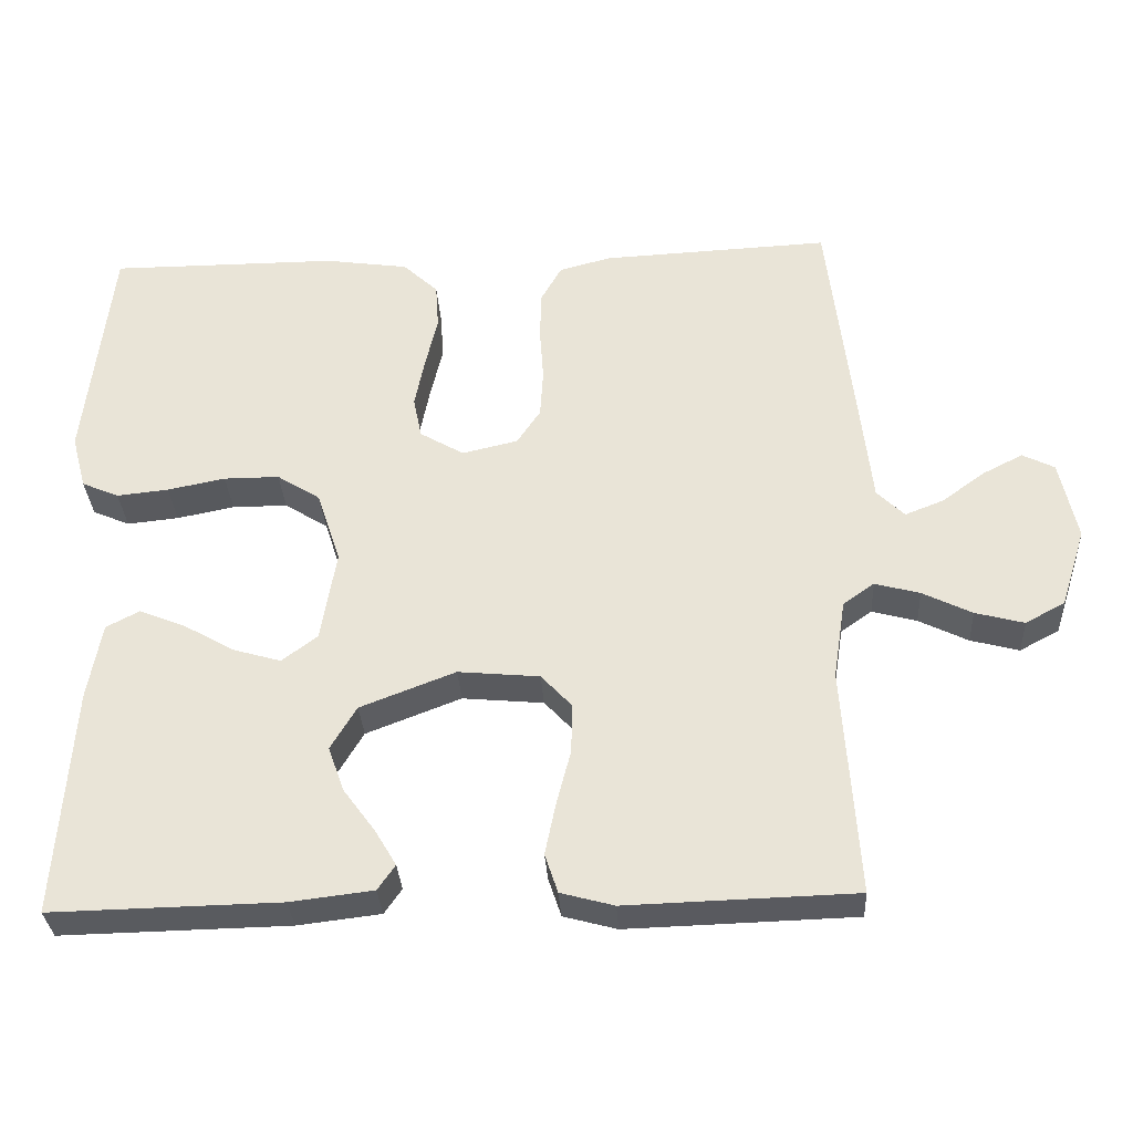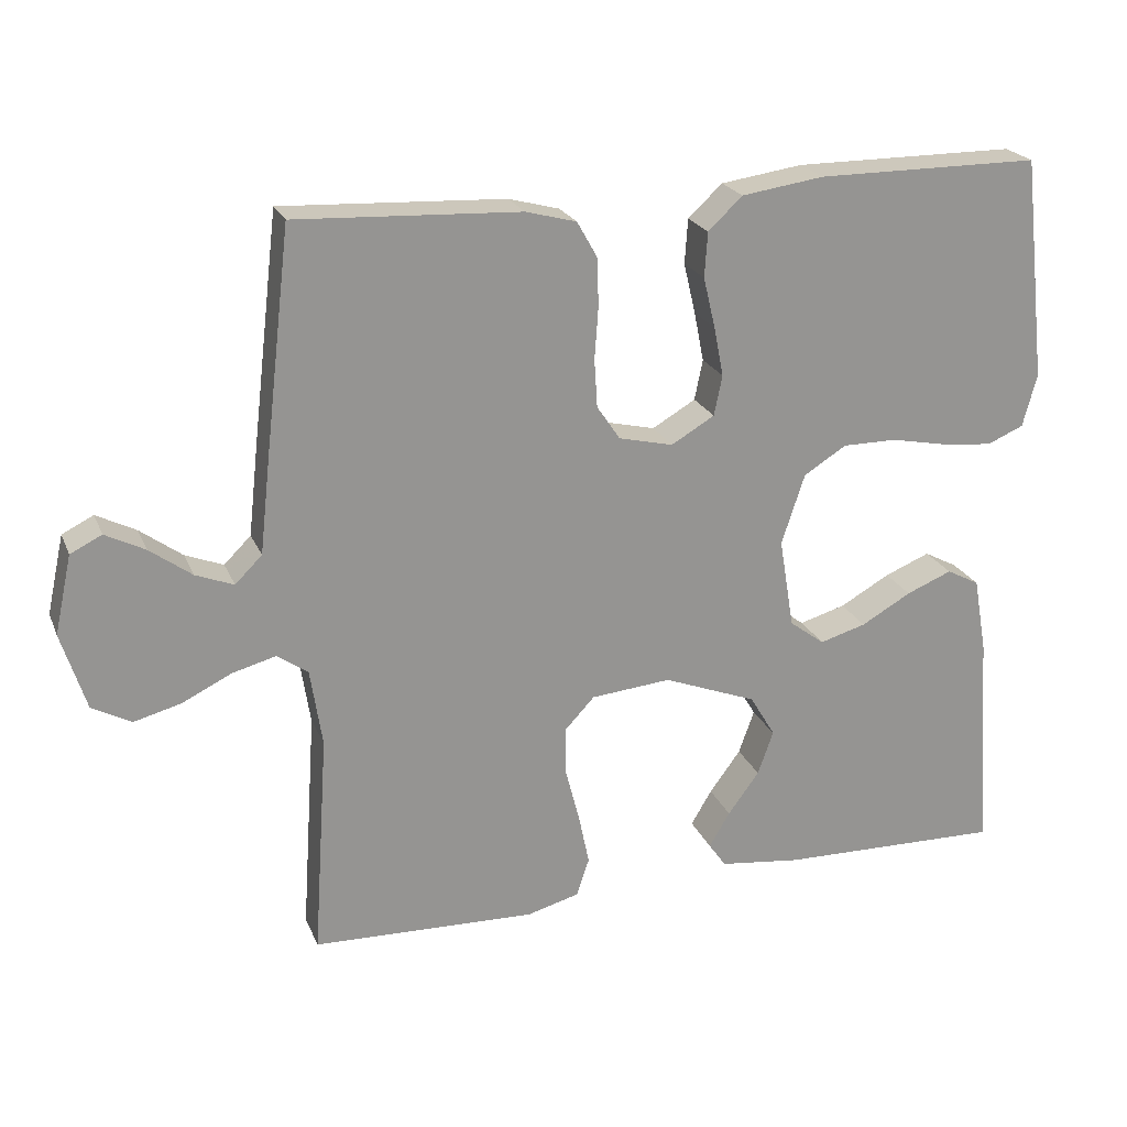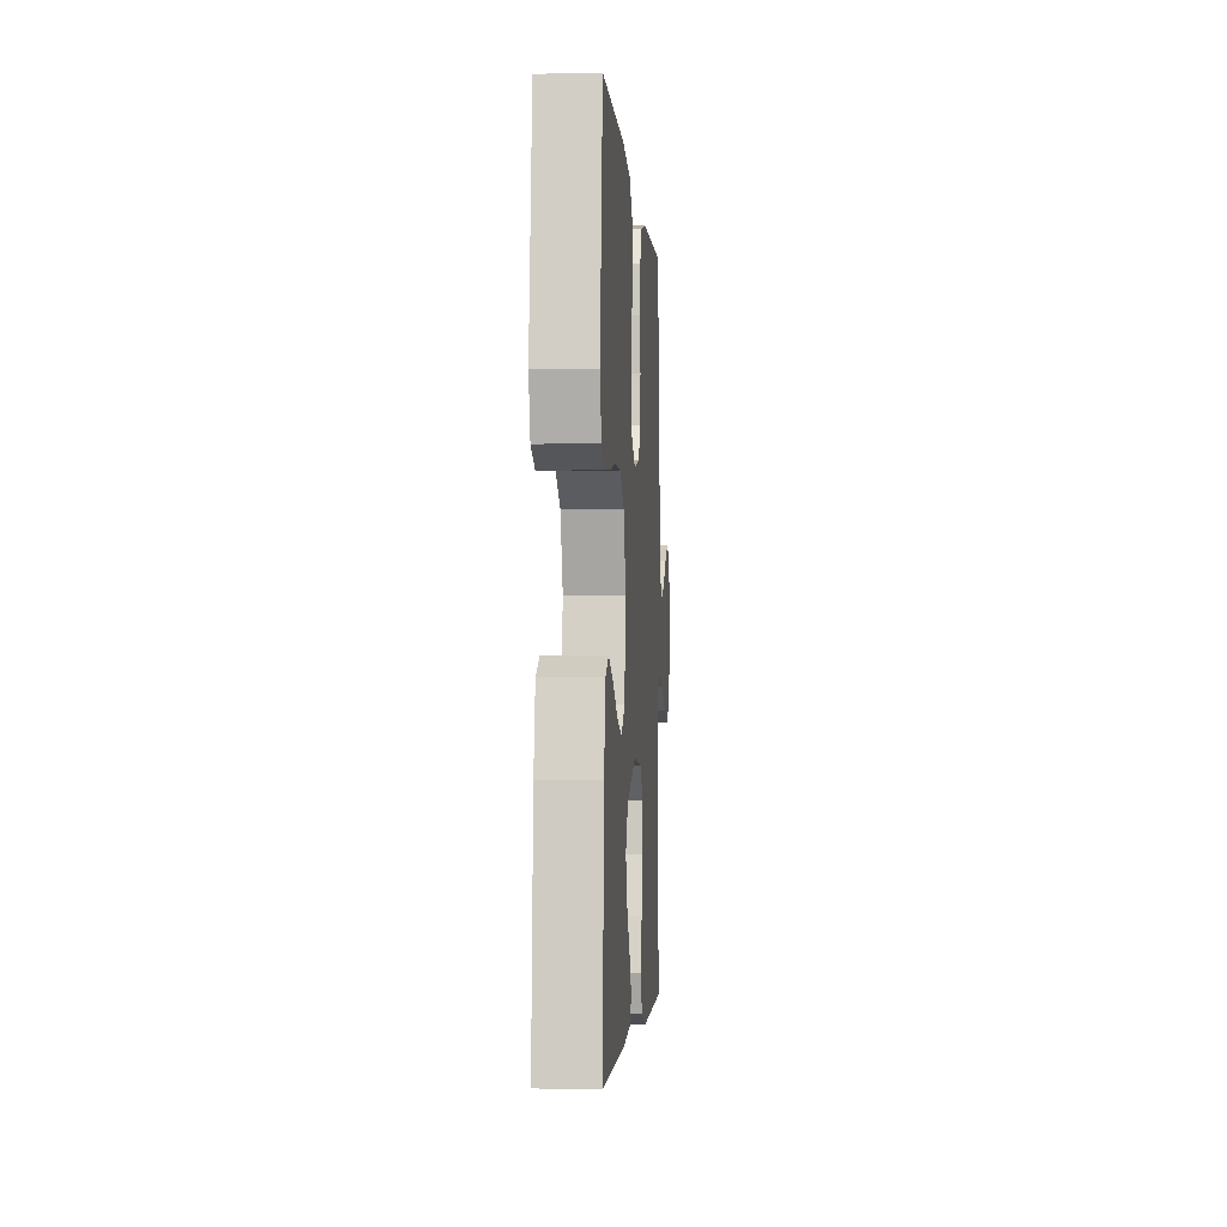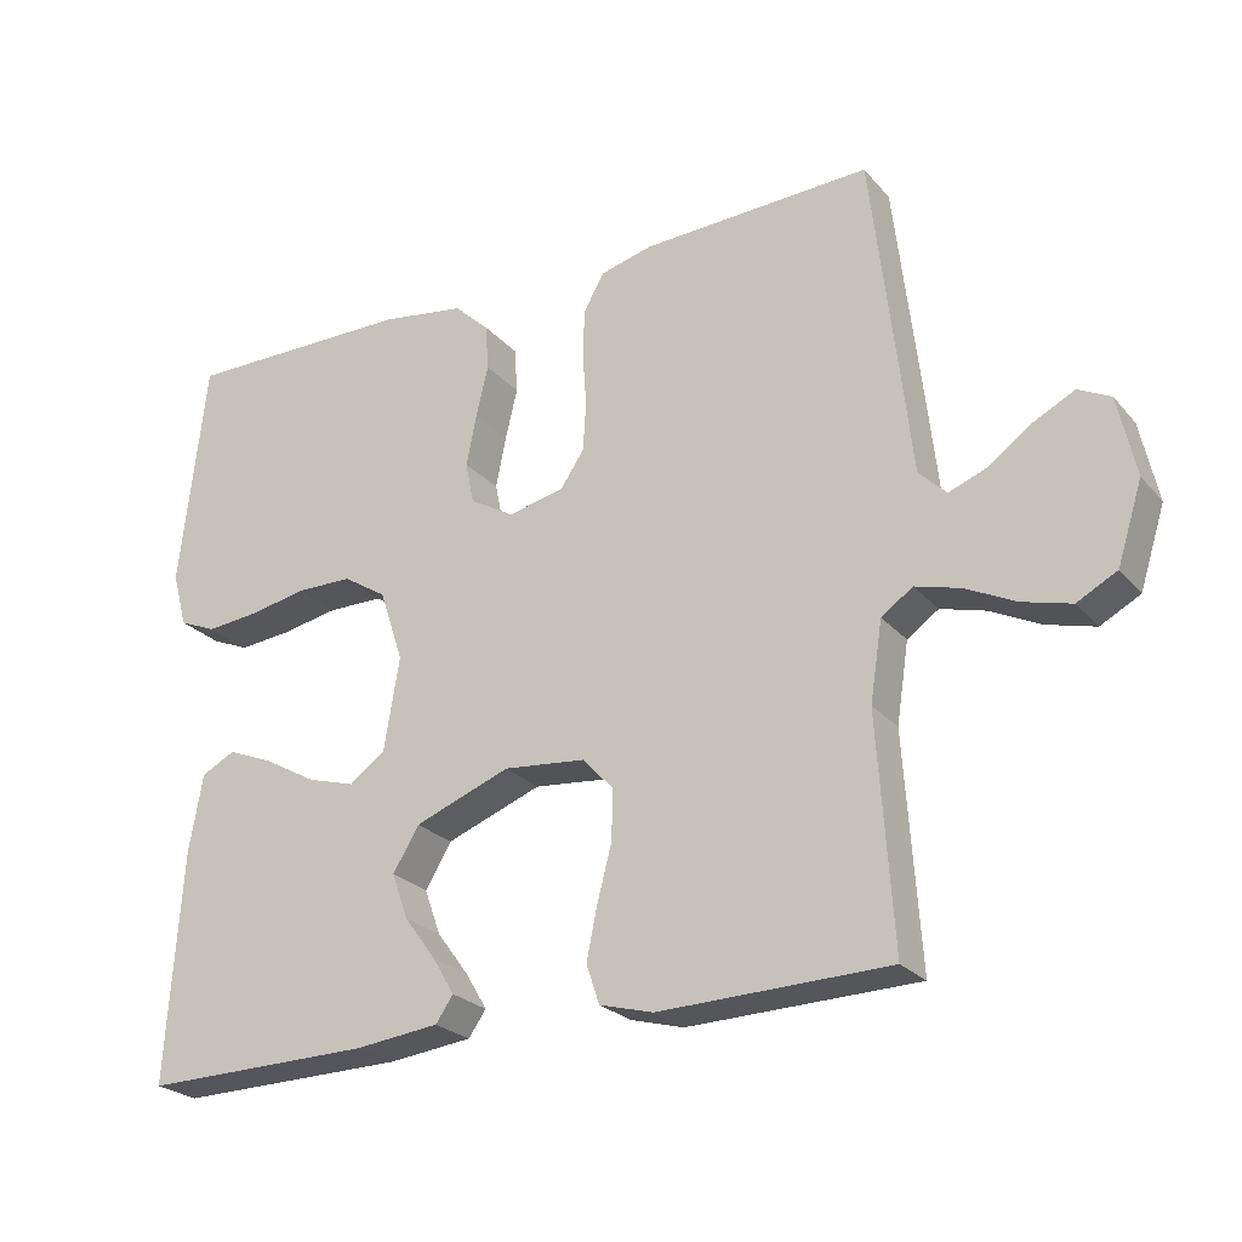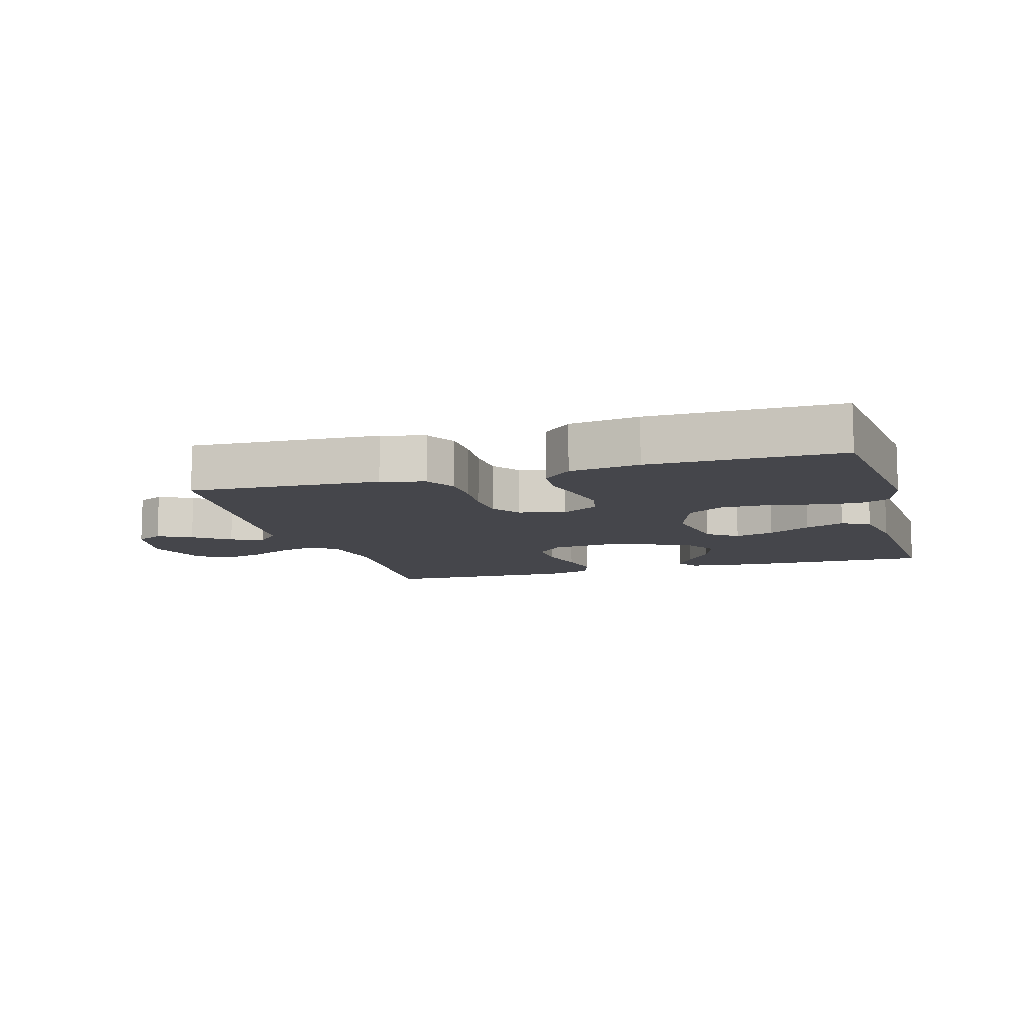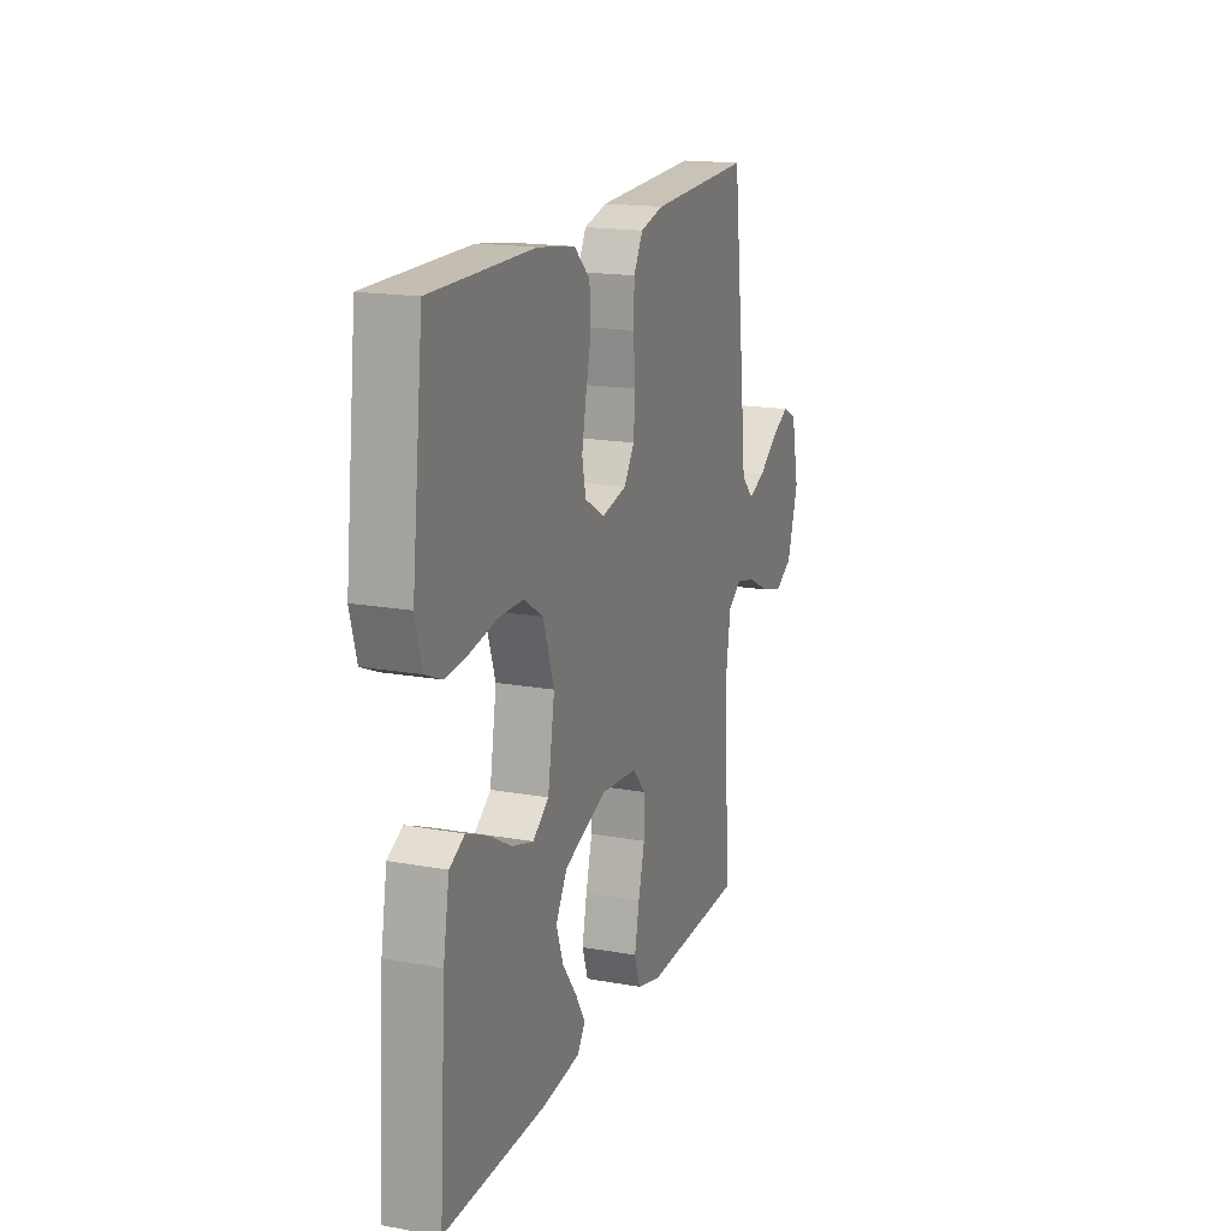
<metadata>
{"format":"obj","ext":"obj","renderer":"f3d","projection":"perspective","resolution":1024,"background":"white","views":[{"elev":-32.0,"azim":-176.7,"up":"+Z"},{"elev":22.2,"azim":-18.5,"up":"+Z"},{"elev":-2.9,"azim":94.1,"up":"+Z"},{"elev":-24.4,"azim":-149.7,"up":"+Z"},{"elev":-10.1,"azim":16.3,"up":"+Y"},{"elev":17.2,"azim":109.8,"up":"+Z"}]}
</metadata>
<code>
v -0.5 0.07 -0.5
v -0.48 0.07 -0.2
v -0.496 0.07 -0.096
v -0.537 0.07 -0.067
v -0.596 0.07 -0.083
v -0.661 0.07 -0.115
v -0.725 0.07 -0.132
v -0.777 0.07 -0.104
v -0.81 0.07 0
v -0.787 0.07 0.105
v -0.745 0.07 0.126
v -0.692 0.07 0.099
v -0.636 0.07 0.058
v -0.585 0.07 0.038
v -0.549 0.07 0.074
v -0.535 0.07 0.2
v -0.5 0.07 0.5
v -0.2 0.07 0.486
v -0.132 0.07 0.468
v -0.105 0.07 0.42
v -0.103 0.07 0.356
v -0.108 0.07 0.286
v -0.104 0.07 0.222
v -0.073 0.07 0.176
v 0 0.07 0.159
v 0.058 0.07 0.193
v 0.069 0.07 0.247
v 0.056 0.07 0.313
v 0.04 0.07 0.381
v 0.044 0.07 0.441
v 0.09 0.07 0.484
v 0.2 0.07 0.5
v 0.5 0.07 0.5
v 0.534 0.07 0.2
v 0.515 0.07 0.129
v 0.466 0.07 0.108
v 0.398 0.07 0.115
v 0.322 0.07 0.13
v 0.249 0.07 0.13
v 0.192 0.07 0.094
v 0.161 0.07 0
v 0.181 0.07 -0.121
v 0.228 0.07 -0.156
v 0.29 0.07 -0.138
v 0.357 0.07 -0.1
v 0.418 0.07 -0.075
v 0.462 0.07 -0.098
v 0.48 0.07 -0.2
v 0.5 0.07 -0.5
v 0.2 0.07 -0.494
v 0.091 0.07 -0.481
v 0.068 0.07 -0.448
v 0.096 0.07 -0.401
v 0.138 0.07 -0.344
v 0.159 0.07 -0.285
v 0.125 0.07 -0.228
v 0 0.07 -0.18
v -0.107 0.07 -0.19
v -0.147 0.07 -0.233
v -0.146 0.07 -0.298
v -0.127 0.07 -0.371
v -0.113 0.07 -0.439
v -0.13 0.07 -0.49
v -0.2 0.07 -0.509
v -0.5 0 -0.5
v -0.48 0 -0.2
v -0.496 0 -0.096
v -0.537 0 -0.067
v -0.596 0 -0.083
v -0.661 0 -0.115
v -0.725 0 -0.132
v -0.777 0 -0.104
v -0.81 0 0
v -0.787 0 0.105
v -0.745 0 0.126
v -0.692 0 0.099
v -0.636 0 0.058
v -0.585 0 0.038
v -0.549 0 0.074
v -0.535 0 0.2
v -0.5 0 0.5
v -0.2 0 0.486
v -0.132 0 0.468
v -0.105 0 0.42
v -0.103 0 0.356
v -0.108 0 0.286
v -0.104 0 0.222
v -0.073 0 0.176
v 0 0 0.159
v 0.058 0 0.193
v 0.069 0 0.247
v 0.056 0 0.313
v 0.04 0 0.381
v 0.044 0 0.441
v 0.09 0 0.484
v 0.2 0 0.5
v 0.5 0 0.5
v 0.534 0 0.2
v 0.515 0 0.129
v 0.466 0 0.108
v 0.398 0 0.115
v 0.322 0 0.13
v 0.249 0 0.13
v 0.192 0 0.094
v 0.161 0 0
v 0.181 0 -0.121
v 0.228 0 -0.156
v 0.29 0 -0.138
v 0.357 0 -0.1
v 0.418 0 -0.075
v 0.462 0 -0.098
v 0.48 0 -0.2
v 0.5 0 -0.5
v 0.2 0 -0.494
v 0.091 0 -0.481
v 0.068 0 -0.448
v 0.096 0 -0.401
v 0.138 0 -0.344
v 0.159 0 -0.285
v 0.125 0 -0.228
v 0 0 -0.18
v -0.107 0 -0.19
v -0.147 0 -0.233
v -0.146 0 -0.298
v -0.127 0 -0.371
v -0.113 0 -0.439
v -0.13 0 -0.49
v -0.2 0 -0.509
f 63 64 1 2
f 60 61 62 63
f 60 63 2 3
f 59 60 3 4
f 58 59 4
f 57 58 4
f 51 52 53 54
f 51 54 55
f 50 51 55
f 49 50 55
f 48 49 55 56
f 44 45 46 47
f 43 44 47 48
f 35 36 37 38
f 33 34 35 38
f 33 38 39
f 32 33 39 40
f 28 29 30 31
f 27 28 31 32
f 26 27 32 40
f 19 20 21 22
f 19 22 23
f 18 19 23
f 15 16 17 18
f 15 18 23
f 14 15 23 24
f 10 11 12 13
f 10 13 14
f 9 10 14
f 8 9 14
f 5 6 7 8
f 4 5 8 14
f 57 4 14 24
f 43 48 56 57
f 42 43 57
f 41 42 57 24
f 25 26 40 41
f 24 25 41
f 66 65 128 127
f 127 126 125 124
f 67 66 127 124
f 68 67 124 123
f 68 123 122
f 68 122 121
f 118 117 116 115
f 119 118 115
f 119 115 114
f 119 114 113
f 120 119 113 112
f 111 110 109 108
f 112 111 108 107
f 102 101 100 99
f 102 99 98 97
f 103 102 97
f 104 103 97 96
f 95 94 93 92
f 96 95 92 91
f 104 96 91 90
f 86 85 84 83
f 87 86 83
f 87 83 82
f 82 81 80 79
f 87 82 79
f 88 87 79 78
f 77 76 75 74
f 78 77 74
f 78 74 73
f 78 73 72
f 72 71 70 69
f 78 72 69 68
f 88 78 68 121
f 121 120 112 107
f 121 107 106
f 88 121 106 105
f 105 104 90 89
f 105 89 88
f 1 65 66 2
f 2 66 67 3
f 3 67 68 4
f 4 68 69 5
f 5 69 70 6
f 6 70 71 7
f 7 71 72 8
f 8 72 73 9
f 9 73 74 10
f 10 74 75 11
f 11 75 76 12
f 12 76 77 13
f 13 77 78 14
f 14 78 79 15
f 15 79 80 16
f 16 80 81 17
f 17 81 82 18
f 18 82 83 19
f 19 83 84 20
f 20 84 85 21
f 21 85 86 22
f 22 86 87 23
f 23 87 88 24
f 24 88 89 25
f 25 89 90 26
f 26 90 91 27
f 27 91 92 28
f 28 92 93 29
f 29 93 94 30
f 30 94 95 31
f 31 95 96 32
f 32 96 97 33
f 33 97 98 34
f 34 98 99 35
f 35 99 100 36
f 36 100 101 37
f 37 101 102 38
f 38 102 103 39
f 39 103 104 40
f 40 104 105 41
f 41 105 106 42
f 42 106 107 43
f 43 107 108 44
f 44 108 109 45
f 45 109 110 46
f 46 110 111 47
f 47 111 112 48
f 48 112 113 49
f 49 113 114 50
f 50 114 115 51
f 51 115 116 52
f 52 116 117 53
f 53 117 118 54
f 54 118 119 55
f 55 119 120 56
f 56 120 121 57
f 57 121 122 58
f 58 122 123 59
f 59 123 124 60
f 60 124 125 61
f 61 125 126 62
f 62 126 127 63
f 63 127 128 64
f 64 128 65 1

</code>
